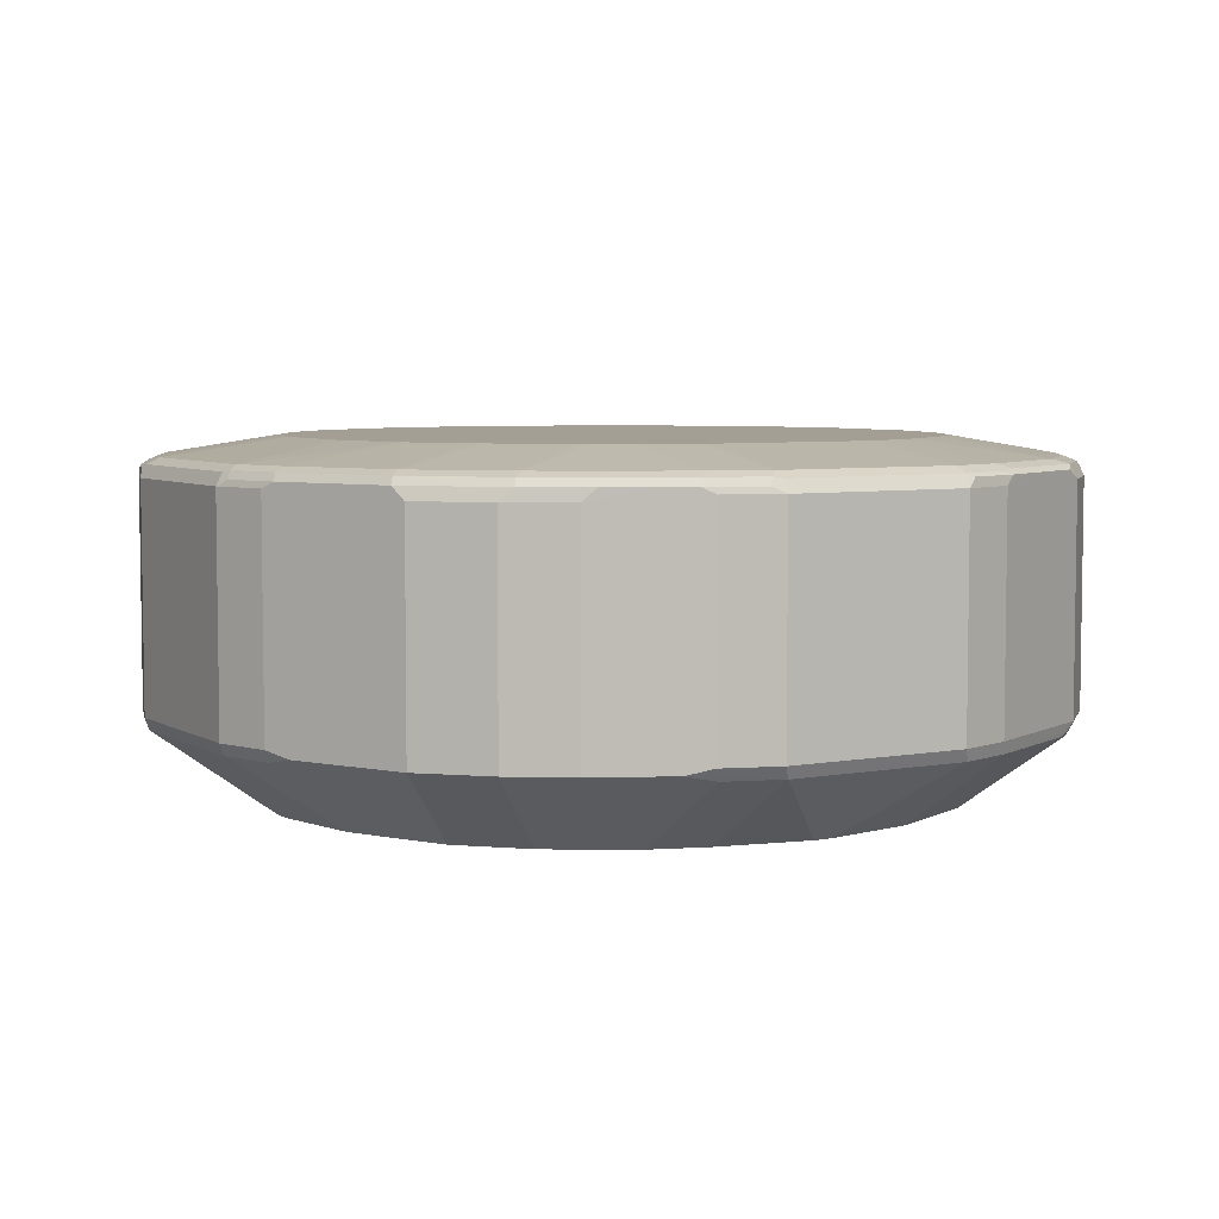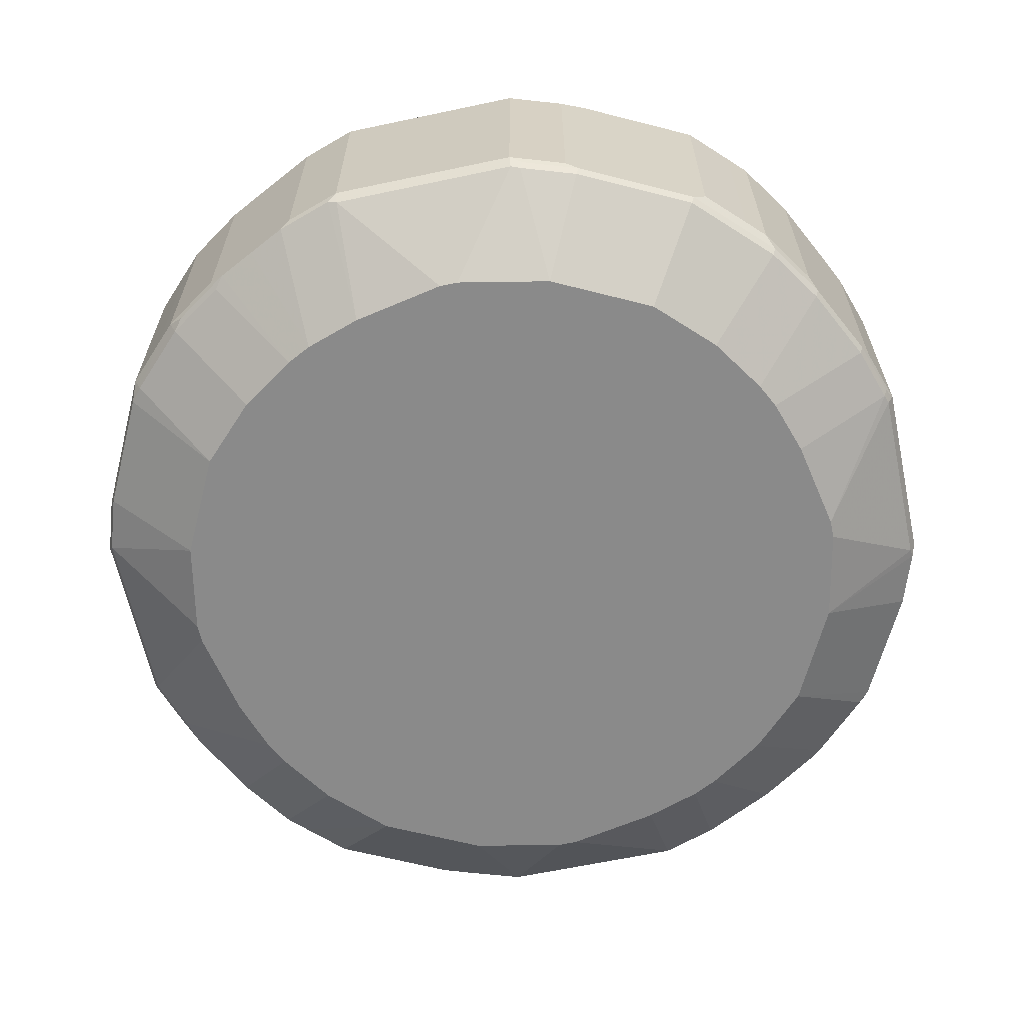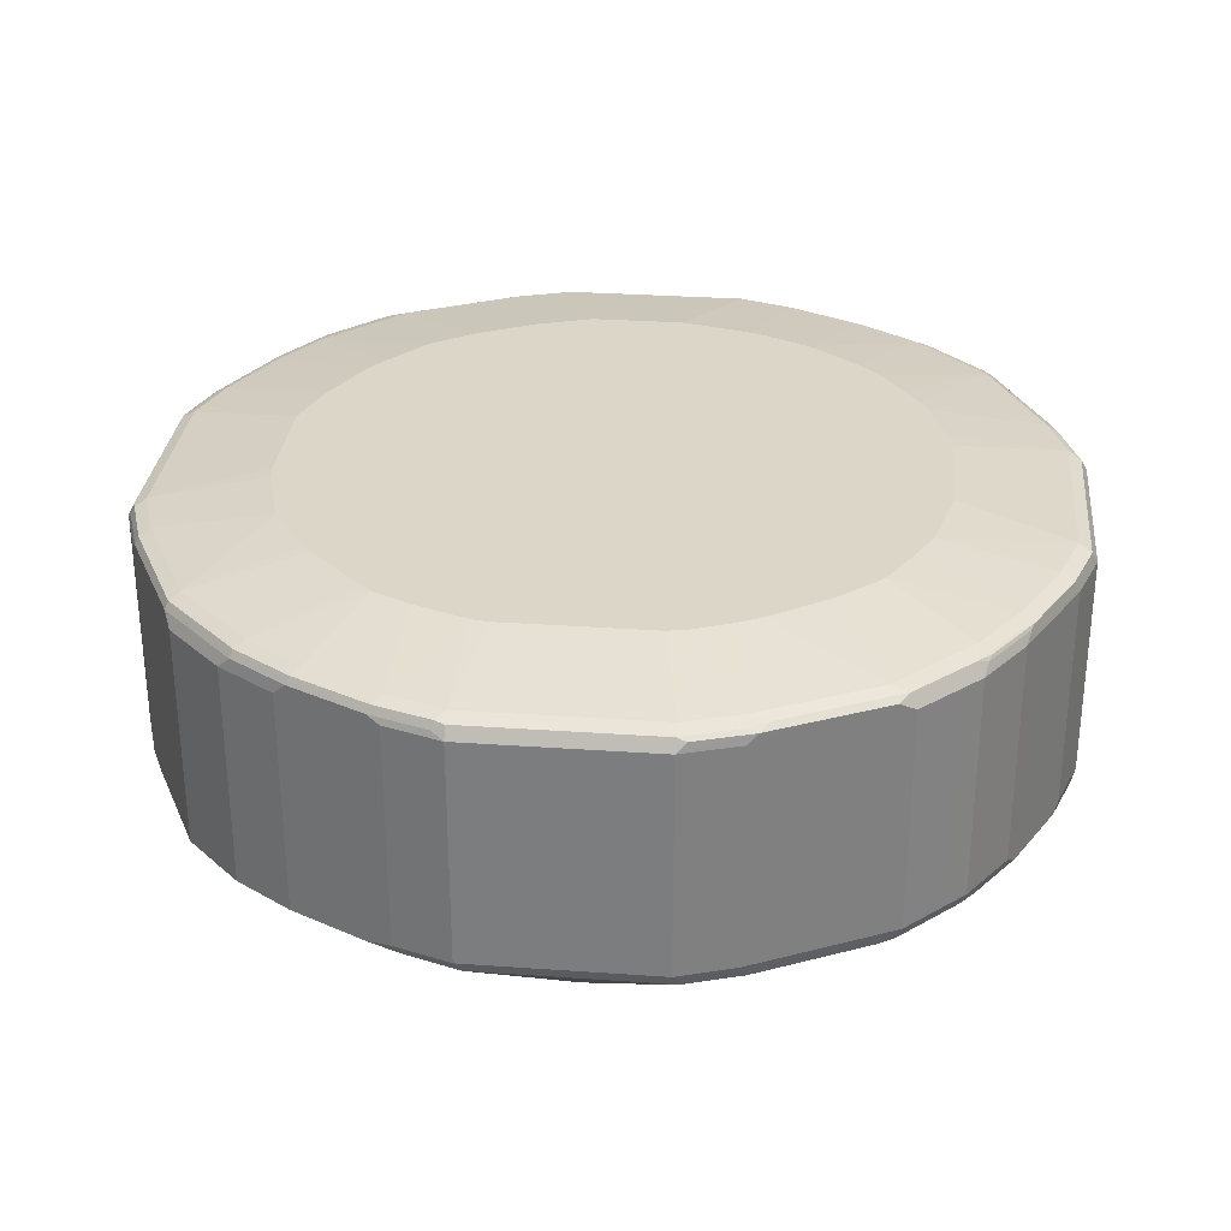
<metadata>
{"format":"obj","ext":"obj","renderer":"f3d","projection":"perspective","resolution":1024,"background":"white","views":[{"elev":5.5,"azim":-120.3,"up":"+Z"},{"elev":-63.5,"azim":12.1,"up":"+Z"},{"elev":30.2,"azim":-84.2,"up":"+Z"}]}
</metadata>
<code>
v -0.09087 0.4362 0.4908
v -0.0848 0.4302 0.4787
v -0.1696 0.4059 0.4847
v -0.1454 0.418 0.4908
v -0.09087 0.4362 0.7089
v 0.09087 0.4362 0.4908
v -0.01811 0.3453 0.4073
v -0.1091 0.3272 0.4073
v -0.1393 0.412 0.4787
v 0.09693 0.4302 0.4787
v -0.206 0.3877 0.4847
v -0.1545 0.4089 0.4817
v -0.1454 0.418 0.7089
v -0.103 0.4302 0.7149
v -0.09087 0.4302 0.721
v 0.09087 0.4362 0.7089
v 0.1454 0.418 0.4908
v 0 0.3453 0.4073
v -0.206 0.2787 0.4073
v 0.1514 0.412 0.4787
v 0.09087 0.3272 0.4073
v -0.2181 0.3817 0.4908
v -0.2787 0.3513 0.4847
v -0.1575 0.412 0.7149
v -0.09992 0.4271 0.7225
v -0.1545 0.4089 0.7225
v -0.09087 0.418 0.7271
v 0.09087 0.4302 0.721
v 0.09992 0.4316 0.718
v 0.1545 0.4134 0.718
v 0.1454 0.418 0.7089
v 0.2181 0.3817 0.4908
v 0.2317 0.3726 0.4817
v -0.2605 0.2241 0.4073
v -0.315 0.315 0.4847
v 0.1454 0.309 0.4073
v 0.1878 0.3938 0.4787
v -0.2181 0.3817 0.7089
v -0.2787 0.3513 0.7028
v -0.1939 0.3938 0.7149
v -0.2272 0.3726 0.7225
v -0.1454 0.3999 0.7271
v -0.1415 0.287 0.745
v -0.1276 0.2908 0.745
v -0.07029 0.3066 0.745
v -0.05449 0.3091 0.745
v 0.09087 0.418 0.7271
v 0.1454 0.412 0.721
v 0.1635 0.4021 0.7225
v 0.1999 0.384 0.7225
v 0.1908 0.3953 0.718
v 0.2272 0.3771 0.718
v 0.2423 0.3695 0.4908
v 0.2241 0.3756 0.4787
v 0.2863 0.3362 0.4817
v -0.2969 0.1696 0.4073
v -0.3332 0.2969 0.4847
v -0.315 0.315 0.7028
v 0.1696 0.2969 0.4073
v -0.2665 0.3574 0.7149
v -0.2636 0.3544 0.7225
v -0.2181 0.3635 0.7271
v -0.2544 0.3453 0.7271
v -0.1853 0.258 0.745
v 0.05449 0.3091 0.745
v 0.1091 0.2909 0.745
v 0.1454 0.3999 0.7271
v 0.2181 0.3635 0.7271
v 0.2362 0.3658 0.7225
v 0.2423 0.3695 0.7089
v 0.2908 0.3294 0.7225
v 0.2817 0.3408 0.718
v 0.2969 0.3332 0.7089
v 0.2969 0.3332 0.4908
v 0.2787 0.3392 0.4787
v 0.293 0.3272 0.4772
v -0.309 0.1454 0.4073
v -0.3877 0.206 0.4847
v -0.3695 0.2423 0.4847
v -0.3332 0.2969 0.7028
v -0.3029 0.3211 0.7149
v -0.3211 0.3029 0.7149
v 0.2241 0.2605 0.4073
v -0.2726 0.3272 0.7271
v -0.3362 0.2817 0.7225
v -0.3272 0.2726 0.7271
v -0.206 0.2423 0.745
v -0.196 0.2506 0.745
v 0.1209 0.285 0.745
v 0.1695 0.2606 0.745
v 0.2726 0.3272 0.7271
v 0.1213 0.2848 0.745
v 0.3453 0.2749 0.7225
v 0.315 0.315 0.7089
v 0.315 0.315 0.4908
v 0.3476 0.2726 0.4772
v 0.2787 0.206 0.4073
v -0.3272 0.09087 0.4073
v -0.412 0.1393 0.4787
v -0.4089 0.1545 0.4817
v -0.4059 0.1696 0.4847
v -0.3817 0.2181 0.4908
v -0.3695 0.2423 0.7028
v -0.3392 0.2847 0.7149
v -0.3726 0.2272 0.7225
v -0.3635 0.2181 0.7271
v -0.2688 0.1779 0.745
v -0.2605 0.1878 0.745
v 0.1837 0.2501 0.745
v 0.2303 0.2121 0.745
v 0.3272 0.2726 0.7271
v 0.3453 0.2544 0.7271
v 0.3574 0.2605 0.721
v 0.3544 0.2681 0.718
v 0.3513 0.2787 0.7089
v 0.3513 0.2787 0.4908
v 0.3589 0.2636 0.4817
v 0.3272 0.1091 0.4073
v -0.3453 0 0.4073
v -0.4302 0.0848 0.4787
v -0.4362 0.09087 0.4908
v -0.418 0.1454 0.4908
v -0.3817 0.2181 0.7089
v -0.3756 0.2302 0.7149
v -0.3938 0.1939 0.7149
v -0.412 0.1575 0.7149
v -0.4089 0.1545 0.7225
v -0.3999 0.1454 0.7271
v -0.287 0.1415 0.745
v 0.2604 0.1698 0.745
v 0.3635 0.2181 0.7271
v 0.2606 0.1695 0.745
v 0.2666 0.1576 0.745
v 0.3938 0.1878 0.721
v 0.3726 0.2317 0.718
v 0.3817 0.2181 0.7089
v 0.3953 0.1908 0.4817
v 0.4134 0.1545 0.4817
v 0.4316 0.09992 0.4817
v 0.4302 0.09087 0.4787
v 0.3453 0.01811 0.4073
v -0.3453 -0.01811 0.4073
v -0.4302 -0.09693 0.4787
v -0.4362 -0.09087 0.4908
v -0.4362 0.09087 0.7089
v -0.418 0.1454 0.7089
v -0.4302 0.103 0.7149
v -0.4271 0.09992 0.7225
v -0.418 0.09087 0.7271
v -0.3066 0.08848 0.745
v 0.3999 0.1454 0.7271
v 0.2908 0.1093 0.745
v 0.412 0.1514 0.721
v 0.418 0.1454 0.7089
v 0.418 0.1454 0.4908
v 0.4362 0.09087 0.4908
v 0.4302 -0.09087 0.4787
v 0.3453 0 0.4073
v -0.3272 -0.1091 0.4073
v -0.412 -0.1514 0.4787
v -0.4362 -0.09087 0.7089
v -0.418 -0.1454 0.4908
v -0.4302 0.09087 0.721
v -0.418 -0.09087 0.7271
v -0.3091 0.07268 0.745
v 0.418 0.09087 0.7271
v 0.309 0.05474 0.745
v 0.4302 0.09693 0.721
v 0.4362 0.09087 0.7089
v 0.4362 -0.09087 0.4908
v 0.4302 -0.103 0.4847
v 0.4271 -0.09992 0.4772
v 0.3272 -0.09087 0.4073
v -0.2787 -0.206 0.4073
v -0.3938 -0.1878 0.4787
v -0.3726 -0.2317 0.4817
v -0.418 -0.1454 0.7089
v -0.4134 -0.1545 0.718
v -0.4316 -0.09992 0.718
v -0.4302 -0.09087 0.721
v -0.3817 -0.2181 0.4908
v -0.3999 -0.1454 0.7271
v -0.3046 -0.09275 0.745
v -0.3091 -0.07268 0.745
v 0.418 -0.09087 0.7271
v 0.3091 0.0544 0.745
v 0.4302 -0.0848 0.721
v 0.4362 -0.09087 0.7089
v 0.418 -0.1454 0.4908
v 0.412 -0.1575 0.4847
v 0.4089 -0.1545 0.4772
v 0.309 -0.1454 0.4073
v -0.2908 -0.3294 0.4772
v -0.3453 -0.2749 0.4772
v -0.3574 -0.2605 0.4787
v -0.2241 -0.2605 0.4073
v -0.3544 -0.2681 0.4817
v -0.3953 -0.1908 0.718
v -0.412 -0.1454 0.721
v -0.384 -0.1999 0.7225
v -0.4021 -0.1635 0.7225
v -0.3589 -0.2636 0.718
v -0.3513 -0.2787 0.4908
v -0.3635 -0.2181 0.7271
v -0.285 -0.139 0.745
v -0.2909 -0.1272 0.745
v 0.3091 -0.03647 0.745
v 0.3049 -0.05449 0.745
v 0.2909 -0.1091 0.745
v 0.3999 -0.1454 0.7271
v 0.412 -0.1393 0.721
v 0.4059 -0.1696 0.7149
v 0.418 -0.1454 0.7089
v 0.3938 -0.1939 0.4847
v 0.3726 -0.2272 0.4772
v 0.2969 -0.1696 0.4073
v -0.1696 -0.2969 0.4073
v -0.2362 -0.3658 0.4772
v -0.2272 -0.3771 0.4817
v -0.2817 -0.3408 0.4817
v -0.2969 -0.3332 0.4908
v -0.315 -0.315 0.4908
v -0.3476 -0.2726 0.7225
v -0.3513 -0.2787 0.7089
v -0.3453 -0.2544 0.7271
v -0.2788 -0.1513 0.745
v 0.2799 -0.1345 0.745
v 0.3635 -0.2181 0.7271
v 0.3726 -0.2272 0.718
v 0.4089 -0.1545 0.718
v 0.3877 -0.206 0.7149
v 0.3817 -0.2181 0.4908
v 0.3756 -0.2302 0.4847
v 0.3392 -0.2847 0.4847
v 0.3362 -0.2817 0.4772
v 0.2605 -0.2241 0.4073
v -0.1454 -0.309 0.4073
v -0.1908 -0.3953 0.4817
v -0.2181 -0.3817 0.7089
v -0.2423 -0.3695 0.7089
v -0.2423 -0.3695 0.4908
v -0.2969 -0.3332 0.7089
v -0.315 -0.315 0.7089
v -0.293 -0.3272 0.7225
v -0.3272 -0.2726 0.7271
v -0.203 -0.2498 0.745
v -0.2155 -0.2367 0.745
v -0.2423 -0.2061 0.745
v 0.2618 -0.1709 0.745
v 0.3272 -0.2726 0.7271
v 0.3605 -0.2332 0.724
v 0.3695 -0.2423 0.7149
v 0.3817 -0.2181 0.7089
v 0.3695 -0.2423 0.4969
v 0.3332 -0.2969 0.4969
v 0.3211 -0.3029 0.4847
v 0.2636 -0.3544 0.4772
v 0.206 -0.2787 0.4073
v -0.09087 -0.3272 0.4073
v -0.1545 -0.4134 0.4817
v -0.1454 -0.418 0.4908
v -0.2317 -0.3726 0.718
v -0.1454 -0.418 0.7089
v -0.2863 -0.3362 0.718
v -0.2787 -0.3392 0.721
v -0.2241 -0.3756 0.721
v -0.2385 -0.3635 0.7225
v -0.2726 -0.3272 0.7271
v -0.2181 -0.3635 0.7271
v -0.1514 -0.2788 0.745
v 0.2229 -0.2191 0.745
v 0.3241 -0.2877 0.724
v 0.2121 -0.2302 0.745
v 0.2726 -0.3272 0.7271
v 0.2696 -0.3423 0.724
v 0.3332 -0.2969 0.7149
v 0.315 -0.315 0.4969
v 0.3029 -0.3211 0.4847
v 0.2665 -0.3574 0.4847
v 0.1939 -0.3938 0.4847
v 0.2272 -0.3726 0.4772
v 0.1091 -0.3272 0.4073
v -0.09087 -0.4302 0.4787
v -0.09992 -0.4316 0.4817
v 0 -0.3453 0.4073
v -0.09087 -0.4362 0.4908
v -0.1514 -0.412 0.721
v -0.1878 -0.3938 0.721
v -0.09087 -0.4362 0.7089
v -0.1454 -0.3999 0.7271
v -0.1275 -0.2908 0.745
v 0.315 -0.315 0.7149
v 0.201 -0.2411 0.745
v 0.2544 -0.3453 0.7271
v 0.2181 -0.3635 0.7271
v 0.2636 -0.3544 0.718
v 0.2787 -0.3513 0.7149
v 0.2787 -0.3513 0.4969
v 0.2181 -0.3817 0.4908
v 0.1575 -0.412 0.4847
v 0.1545 -0.4089 0.4772
v 0.09992 -0.4271 0.4772
v 0.01811 -0.3453 0.4073
v 0.09087 -0.4302 0.4787
v 0.09087 -0.4362 0.4908
v -0.09693 -0.4302 0.721
v 0.09087 -0.4362 0.7089
v -0.09087 -0.418 0.7271
v -0.0544 -0.3091 0.745
v 0.1709 -0.2618 0.745
v 0.1465 -0.2774 0.745
v 0.1454 -0.3999 0.7271
v 0.2272 -0.3726 0.718
v 0.206 -0.3877 0.7149
v 0.2181 -0.3817 0.7089
v 0.1454 -0.418 0.4908
v 0.103 -0.4302 0.4847
v 0.0848 -0.4302 0.721
v 0.1454 -0.418 0.7089
v 0.1696 -0.4059 0.7149
v 0.09087 -0.418 0.7271
v 0.05457 -0.3091 0.745
v 0.1289 -0.286 0.745
v 0.1272 -0.2867 0.745
v 0.1393 -0.412 0.721
v 0.1545 -0.4089 0.718
v 0.07268 -0.3049 0.745
f 189 231 253
f 188 212 213
f 189 213 212
f 187 211 212
f 189 212 231
f 187 212 188
f 189 232 214
f 189 253 232
f 189 214 190
f 190 214 215
f 190 215 191
f 192 215 216
f 185 211 187
f 191 215 192
f 193 196 217
f 185 210 211
f 181 203 202
f 185 208 209
f 175 195 197
f 177 198 178
f 193 217 218
f 178 199 180
f 178 180 179
f 178 198 200
f 178 200 201
f 178 201 199
f 181 197 203
f 182 201 200
f 182 200 204
f 182 204 226
f 182 226 205
f 182 205 206
f 182 206 183
f 182 199 201
f 185 207 208
f 185 209 210
f 193 218 219
f 214 232 233
f 193 220 221
f 211 230 212
f 212 229 231
f 214 233 215
f 215 233 234
f 215 234 235
f 215 235 236
f 215 236 216
f 210 249 228
f 217 219 218
f 217 238 219
f 219 238 261
f 219 261 263
f 219 263 239
f 219 239 240
f 174 196 193
f 219 240 241
f 217 237 238
f 210 227 249
f 210 230 211
f 210 212 230
f 193 221 222
f 193 222 194
f 194 203 197
f 194 197 195
f 194 222 203
f 198 202 200
f 200 202 223
f 200 223 204
f 202 203 224
f 202 224 223
f 203 222 243
f 203 243 224
f 204 223 225
f 204 225 226
f 209 227 210
f 210 228 229
f 210 229 212
f 193 219 220
f 174 195 175
f 145 163 147
f 174 193 194
f 144 162 177
f 144 177 161
f 145 161 180
f 145 180 163
f 147 163 148
f 148 163 149
f 149 164 184
f 143 159 160
f 149 184 165
f 149 163 180
f 149 180 164
f 151 152 166
f 151 166 168
f 151 168 153
f 152 167 166
f 153 168 169
f 149 165 150
f 143 162 144
f 143 160 162
f 142 159 143
f 219 241 221
f 127 149 128
f 128 149 150
f 128 150 129
f 131 151 153
f 131 153 134
f 131 133 152
f 131 152 151
f 135 153 154
f 137 155 138
f 138 155 156
f 138 156 139
f 139 156 140
f 140 156 170
f 140 170 157
f 140 157 158
f 140 158 141
f 153 169 154
f 174 194 195
f 154 169 156
f 156 169 188
f 164 183 184
f 166 185 187
f 166 187 168
f 166 167 186
f 166 186 207
f 166 207 185
f 168 187 188
f 164 182 183
f 168 188 169
f 170 213 189
f 170 189 190
f 170 190 171
f 171 190 191
f 171 191 172
f 172 191 173
f 173 191 192
f 170 188 213
f 164 199 182
f 164 180 199
f 162 198 177
f 156 188 170
f 157 170 171
f 157 171 172
f 157 172 158
f 158 172 173
f 159 174 175
f 159 175 160
f 160 175 197
f 160 197 176
f 160 176 162
f 161 177 178
f 161 178 179
f 161 179 180
f 162 176 197
f 162 197 181
f 162 181 202
f 162 202 198
f 154 156 155
f 219 221 220
f 282 302 303
f 221 240 242
f 280 320 319
f 280 319 316
f 280 316 300
f 281 300 301
f 281 301 282
f 282 301 302
f 127 148 149
f 280 314 320
f 283 286 284
f 283 303 304
f 283 304 305
f 283 305 286
f 286 305 307
f 286 307 289
f 287 306 308
f 287 308 290
f 283 285 303
f 280 315 314
f 280 299 315
f 279 298 299
f 269 287 290
f 269 290 291
f 269 291 270
f 272 292 276
f 272 275 292
f 273 293 294
f 273 294 274
f 274 294 275
f 275 294 295
f 275 295 296
f 275 296 297
f 275 297 292
f 277 292 297
f 277 297 298
f 277 298 279
f 277 279 278
f 279 299 280
f 289 307 318
f 269 288 287
f 289 318 306
f 291 308 309
f 306 318 321
f 306 321 308
f 307 319 320
f 307 320 318
f 308 321 322
f 308 322 309
f 311 323 312
f 305 319 307
f 312 323 324
f 312 327 321
f 312 321 318
f 312 318 325
f 312 325 326
f 312 326 320
f 312 320 313
f 318 320 325
f 312 324 327
f 305 316 319
f 304 317 305
f 302 304 303
f 293 310 294
f 294 310 311
f 294 311 295
f 295 311 312
f 295 312 313
f 295 313 296
f 296 313 320
f 296 320 314
f 296 314 297
f 297 314 315
f 297 315 299
f 297 299 298
f 300 316 305
f 300 305 317
f 300 317 301
f 301 317 302
f 302 317 304
f 290 308 291
f 221 241 240
f 266 269 267
f 263 306 287
f 233 255 234
f 234 255 277
f 234 277 256
f 234 256 235
f 235 256 257
f 235 257 258
f 235 258 236
f 233 254 255
f 237 259 260
f 238 260 261
f 239 262 240
f 239 263 262
f 240 262 264
f 240 264 242
f 242 264 244
f 242 244 243
f 237 260 238
f 232 252 254
f 232 253 252
f 232 254 233
f 221 242 243
f 221 243 222
f 223 224 243
f 223 243 244
f 223 244 268
f 223 268 245
f 223 245 225
f 225 245 246
f 225 246 247
f 225 247 248
f 225 248 226
f 228 250 251
f 228 251 229
f 228 249 250
f 229 251 252
f 229 252 231
f 231 252 253
f 244 264 265
f 266 288 269
f 244 265 266
f 244 267 269
f 257 281 282
f 257 282 258
f 257 278 279
f 259 283 284
f 259 284 260
f 259 285 283
f 260 284 286
f 257 300 281
f 260 286 261
f 261 289 263
f 262 263 287
f 262 287 288
f 262 288 266
f 262 266 265
f 262 265 264
f 263 289 306
f 261 286 289
f 257 280 300
f 257 279 280
f 256 278 257
f 244 269 268
f 245 268 246
f 246 268 269
f 246 269 270
f 249 271 250
f 250 272 251
f 250 271 273
f 250 273 274
f 250 274 275
f 250 275 272
f 251 272 276
f 251 276 252
f 252 276 255
f 252 255 254
f 255 276 292
f 255 292 277
f 256 277 278
f 244 266 267
f 127 147 148
f 61 81 82
f 126 145 147
f 27 46 65
f 27 65 47
f 28 47 67
f 28 67 48
f 28 48 30
f 28 30 29
f 30 48 49
f 27 45 46
f 30 49 50
f 30 51 31
f 32 52 53
f 32 53 33
f 33 54 37
f 33 53 74
f 33 74 55
f 33 55 75
f 30 50 51
f 33 75 54
f 27 44 45
f 27 42 43
f 17 33 20
f 19 34 35
f 19 35 23
f 20 33 37
f 20 37 59
f 20 59 36
f 22 23 39
f 27 43 44
f 22 39 38
f 23 58 39
f 24 40 61
f 24 61 41
f 24 41 26
f 25 26 27
f 26 42 27
f 26 41 42
f 23 35 58
f 34 56 57
f 34 57 35
f 35 57 80
f 43 183 206
f 43 206 205
f 43 205 226
f 43 226 248
f 43 248 247
f 43 247 246
f 43 246 270
f 43 184 183
f 43 270 291
f 43 309 322
f 43 322 327
f 43 327 324
f 43 324 323
f 43 323 311
f 43 311 310
f 43 310 293
f 43 291 309
f 43 165 184
f 43 150 165
f 43 129 150
f 35 80 58
f 37 54 59
f 38 39 60
f 38 60 40
f 39 58 81
f 39 81 60
f 40 60 61
f 41 61 62
f 41 62 42
f 42 62 43
f 43 62 63
f 43 63 64
f 43 64 88
f 43 88 87
f 43 87 108
f 43 108 107
f 43 107 129
f 17 32 33
f 17 52 32
f 17 51 52
f 17 31 51
f 3 12 8
f 3 8 11
f 5 13 24
f 5 24 14
f 5 14 15
f 5 15 28
f 5 28 16
f 3 9 12
f 6 16 31
f 6 17 20
f 6 20 10
f 7 18 21
f 7 21 36
f 7 36 59
f 7 59 83
f 7 83 97
f 6 31 17
f 3 13 4
f 3 24 13
f 3 40 24
f 320 326 325
f 1 2 3
f 1 3 4
f 1 4 13
f 1 13 5
f 1 5 16
f 1 16 6
f 1 6 10
f 1 10 2
f 2 7 8
f 2 8 9
f 2 9 3
f 2 10 18
f 2 18 7
f 3 11 22
f 3 22 38
f 3 38 40
f 7 97 118
f 43 293 273
f 7 118 141
f 7 158 173
f 8 12 9
f 8 19 11
f 10 20 36
f 10 36 21
f 10 21 18
f 11 19 23
f 11 23 22
f 7 19 8
f 14 25 15
f 14 26 25
f 15 25 27
f 15 27 47
f 15 47 28
f 16 28 29
f 16 29 30
f 16 30 31
f 14 24 26
f 7 34 19
f 7 56 34
f 7 77 56
f 7 173 192
f 7 192 216
f 7 216 236
f 7 236 258
f 7 258 282
f 7 282 303
f 7 303 285
f 7 285 259
f 7 259 237
f 7 237 217
f 7 217 196
f 7 196 174
f 7 174 159
f 7 159 142
f 7 142 119
f 7 119 98
f 7 98 77
f 7 141 158
f 126 147 127
f 43 273 271
f 43 249 227
f 93 112 113
f 93 113 114
f 93 114 115
f 93 115 94
f 94 115 116
f 94 116 95
f 95 116 96
f 93 111 112
f 96 116 117
f 97 117 118
f 98 119 120
f 99 120 101
f 99 101 100
f 101 120 121
f 101 121 122
f 103 123 124
f 96 117 97
f 104 124 105
f 91 110 111
f 90 109 91
f 78 126 125
f 78 125 123
f 78 123 102
f 78 102 79
f 79 102 123
f 79 123 103
f 80 103 124
f 91 109 110
f 80 124 104
f 84 86 108
f 84 108 87
f 85 104 105
f 85 105 86
f 86 105 106
f 86 106 107
f 86 107 108
f 82 104 85
f 105 124 125
f 105 125 126
f 105 126 127
f 117 155 137
f 117 137 118
f 118 137 138
f 118 138 139
f 118 139 140
f 118 140 141
f 119 142 143
f 117 154 155
f 119 143 120
f 120 144 121
f 121 144 161
f 121 161 145
f 121 145 146
f 121 146 122
f 123 125 124
f 126 146 145
f 120 143 144
f 117 136 154
f 115 117 116
f 115 136 117
f 105 127 128
f 105 128 106
f 106 128 129
f 106 129 107
f 110 130 112
f 110 112 111
f 112 131 113
f 112 130 132
f 112 132 133
f 112 133 131
f 113 131 134
f 113 134 114
f 114 134 153
f 114 153 135
f 114 135 154
f 114 154 136
f 114 136 115
f 78 146 126
f 78 122 146
f 78 101 122
f 77 100 101
f 48 67 49
f 49 67 50
f 50 68 69
f 50 69 52
f 50 52 51
f 50 67 68
f 52 70 53
f 47 66 67
f 52 69 71
f 52 72 73
f 52 73 70
f 53 70 73
f 53 73 74
f 54 75 59
f 55 74 76
f 55 76 75
f 52 71 72
f 47 65 66
f 43 45 44
f 43 46 45
f 43 227 209
f 43 209 208
f 43 208 207
f 43 207 186
f 43 186 167
f 43 167 152
f 43 152 133
f 43 133 132
f 43 132 130
f 43 130 110
f 43 110 109
f 43 109 90
f 43 90 92
f 43 92 89
f 43 89 66
f 43 66 65
f 43 65 46
f 56 77 101
f 43 271 249
f 56 101 78
f 56 79 57
f 69 91 71
f 71 93 94
f 71 94 73
f 71 73 72
f 71 91 111
f 71 111 93
f 73 94 95
f 68 92 90
f 73 95 74
f 75 76 83
f 76 95 96
f 76 96 97
f 76 97 83
f 77 98 120
f 77 120 99
f 77 99 100
f 74 95 76
f 68 91 69
f 68 90 91
f 67 92 68
f 57 79 103
f 57 103 80
f 58 80 104
f 58 104 82
f 58 82 81
f 59 75 83
f 60 81 61
f 61 84 63
f 61 63 62
f 61 82 85
f 61 85 86
f 61 86 84
f 63 84 87
f 63 87 88
f 63 88 64
f 66 89 67
f 67 89 92
f 56 78 79
f 321 327 322

</code>
